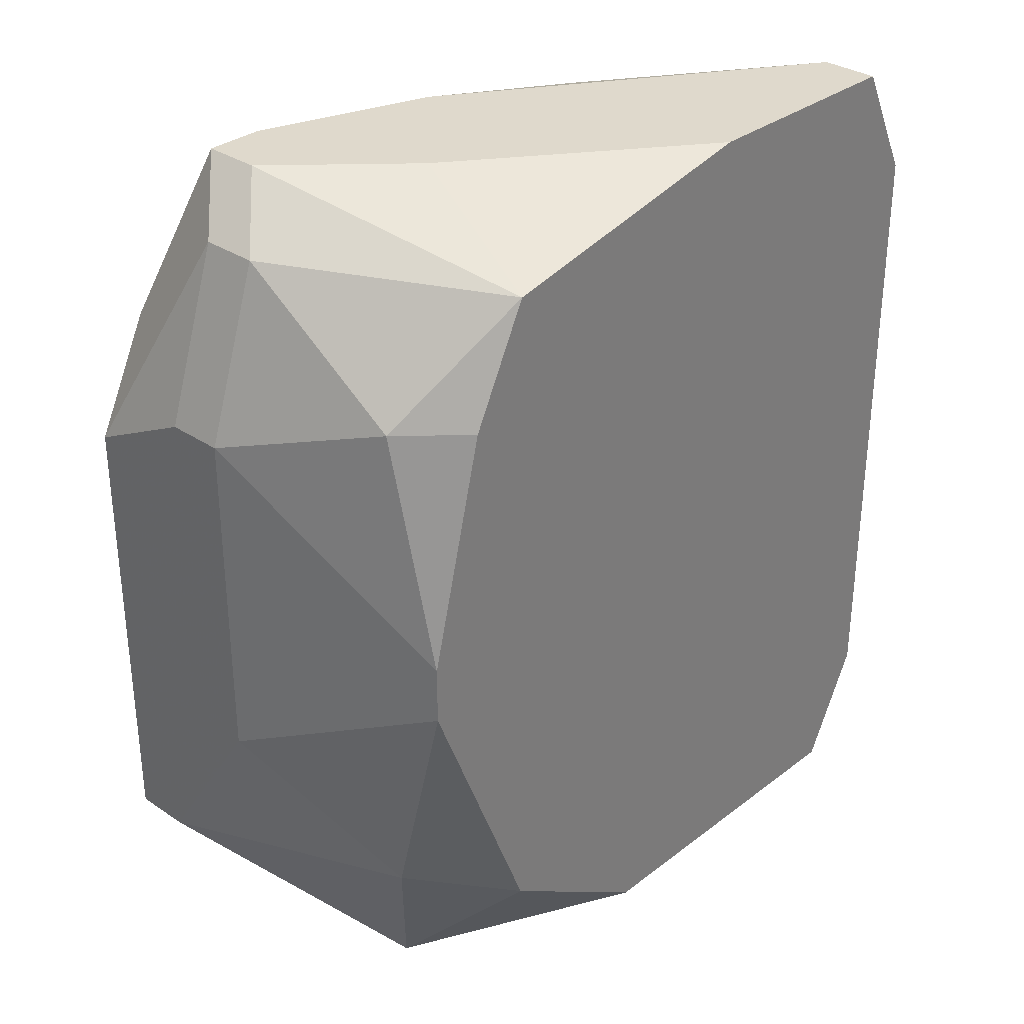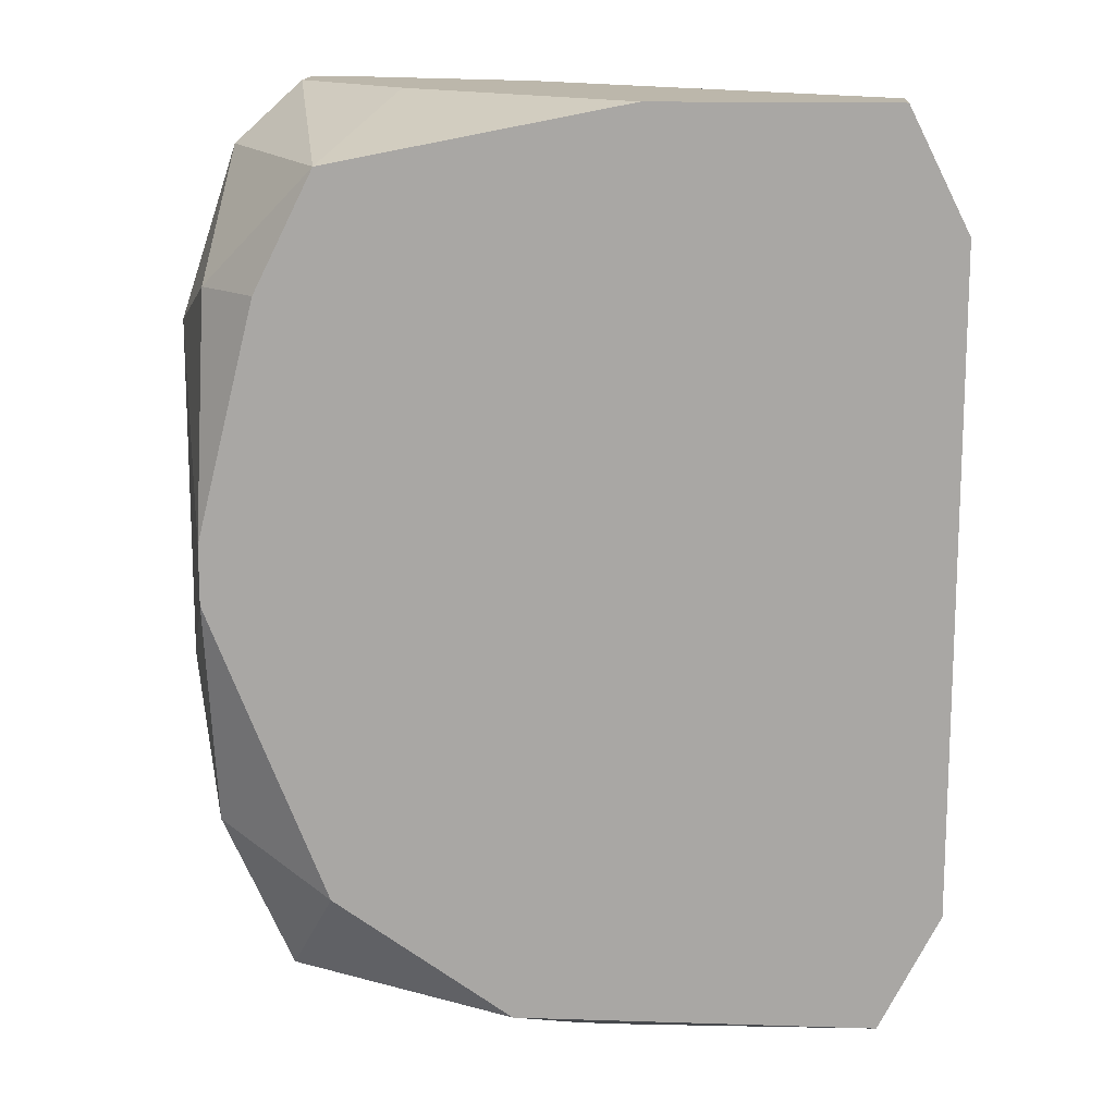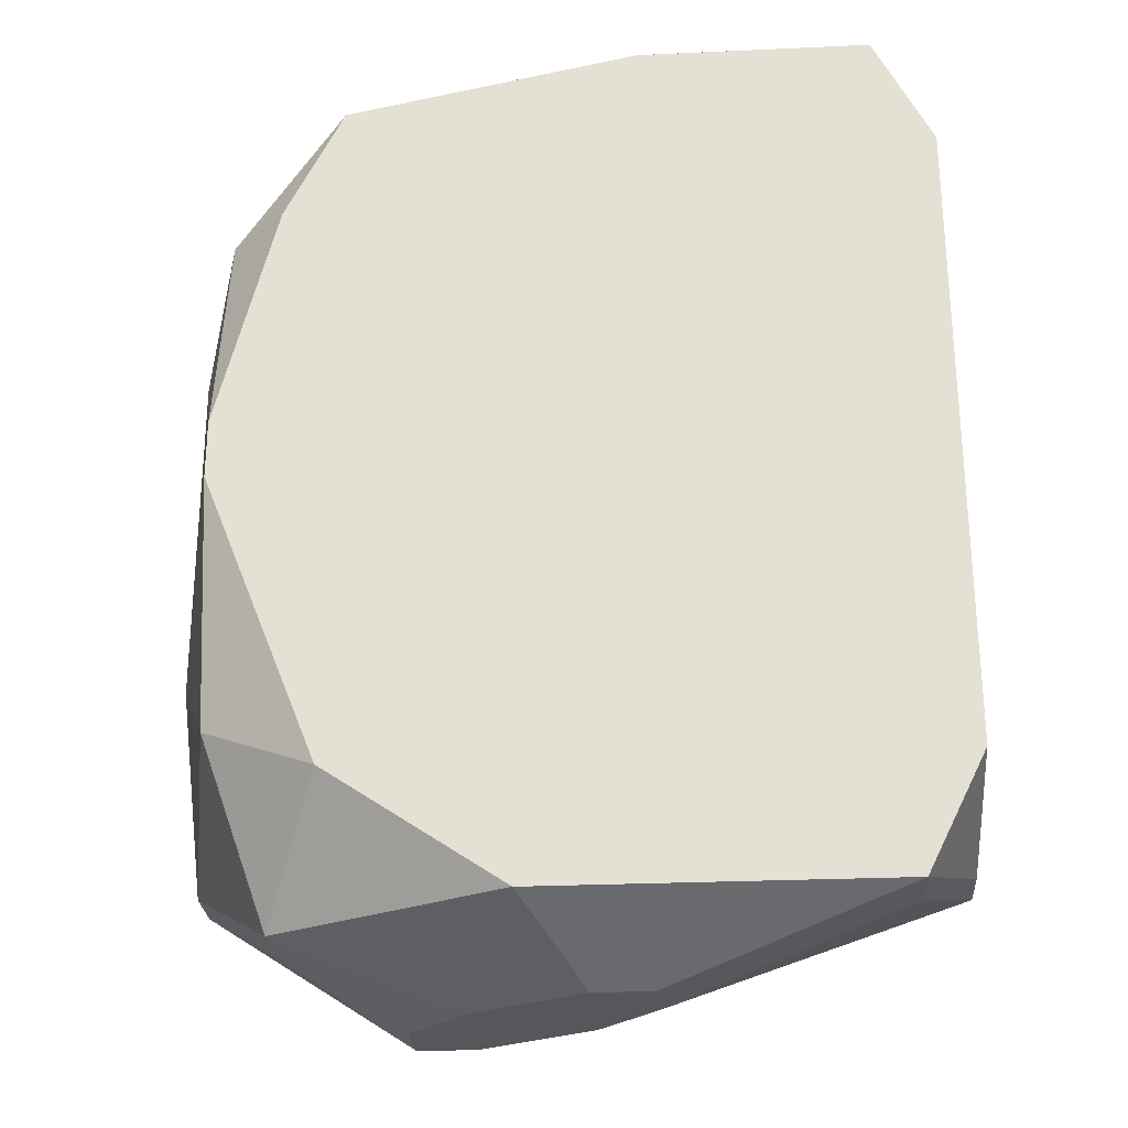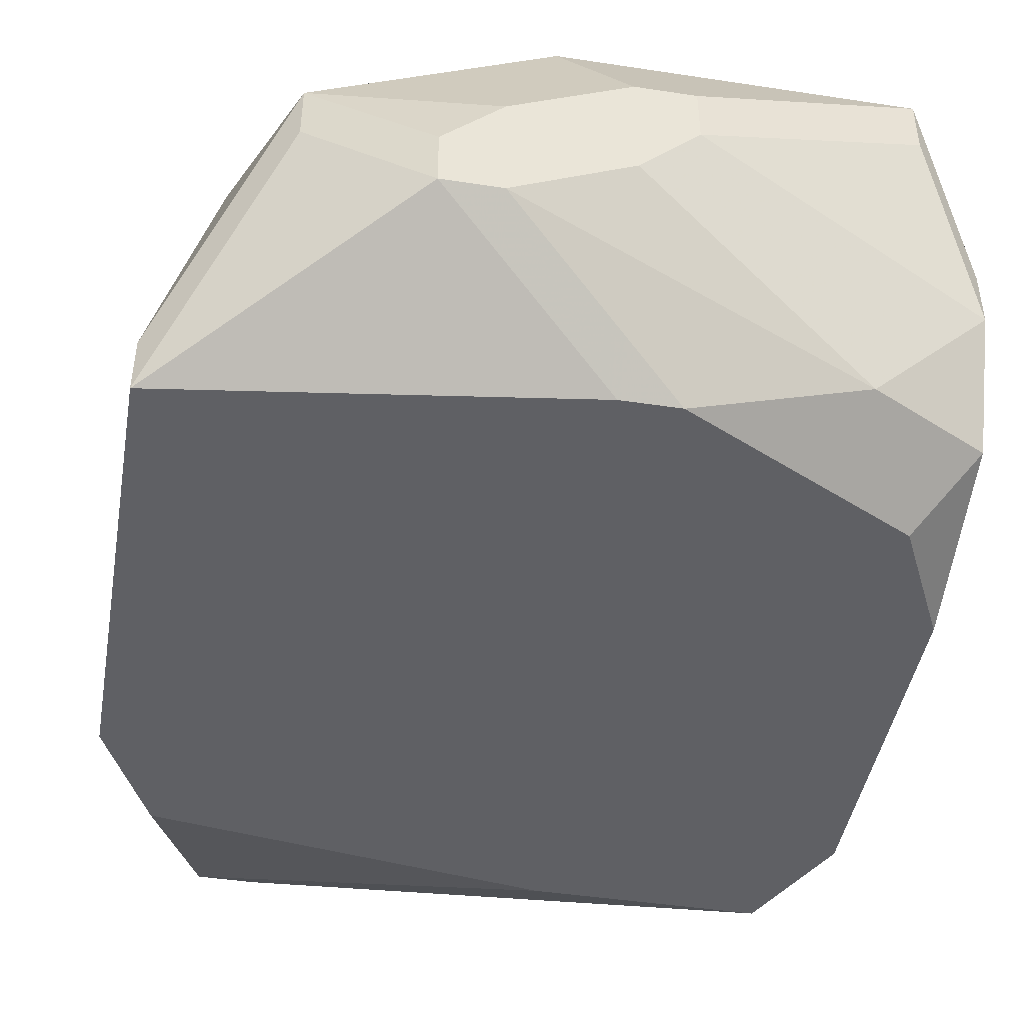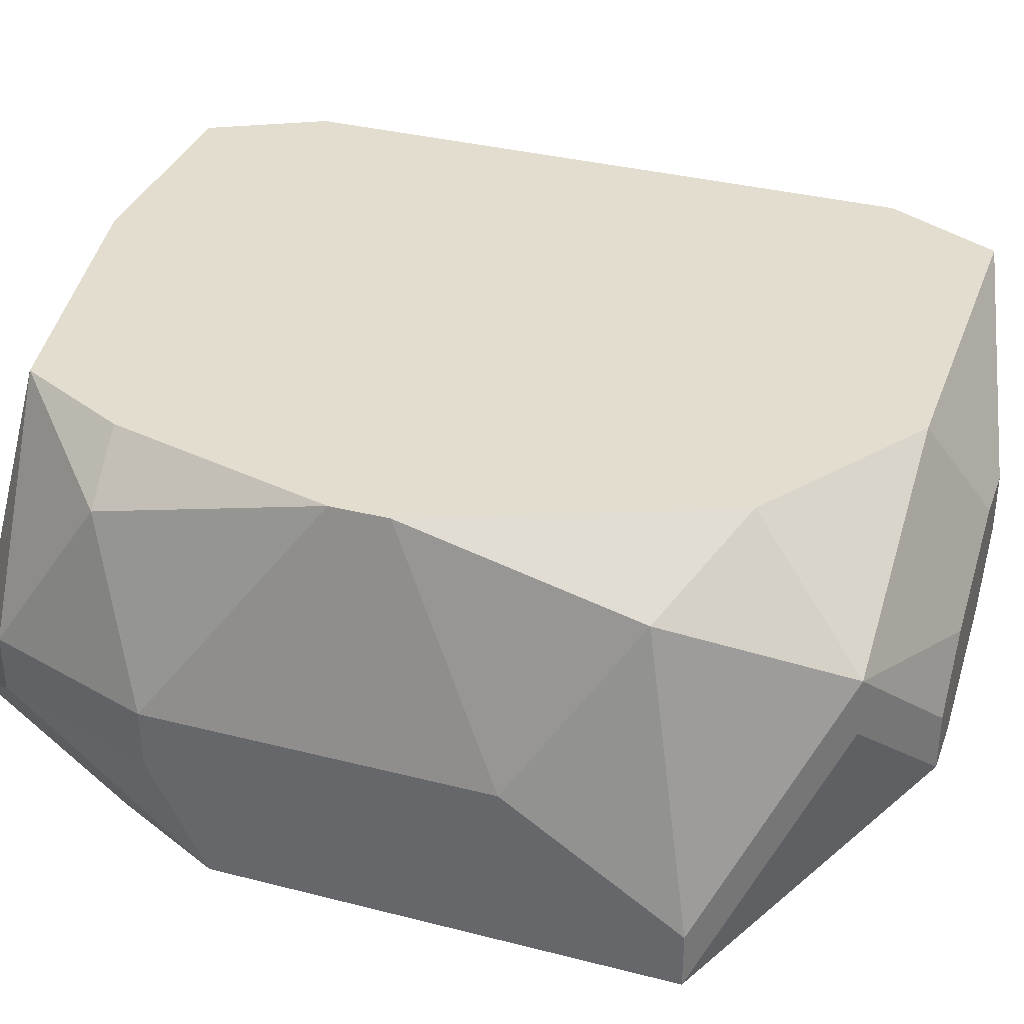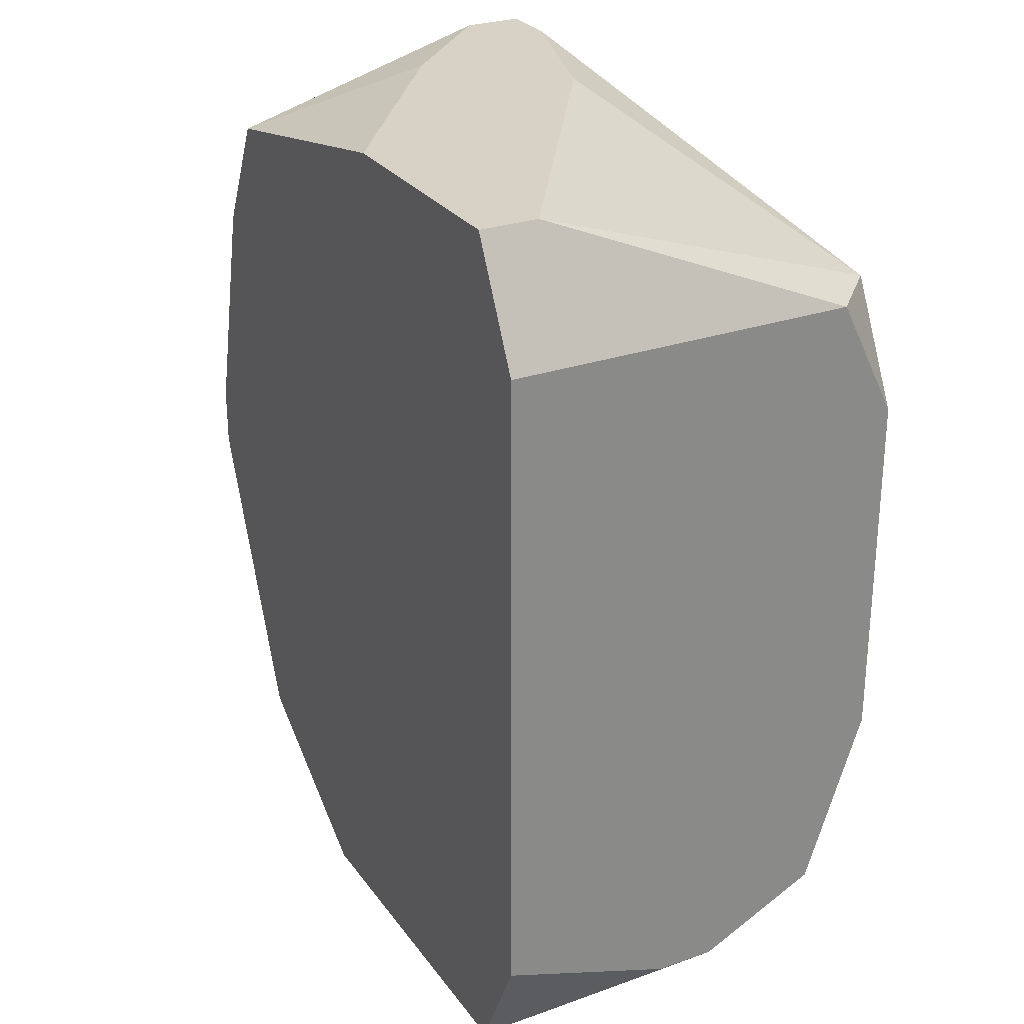
<metadata>
{"format":"obj","ext":"obj","renderer":"f3d","projection":"perspective","resolution":1024,"background":"white","views":[{"elev":32.3,"azim":-46.8,"up":"+Y"},{"elev":14.5,"azim":4.0,"up":"+Y"},{"elev":-26.8,"azim":4.1,"up":"+Y"},{"elev":-44.9,"azim":-10.0,"up":"+Z"},{"elev":34.8,"azim":-71.1,"up":"+Z"},{"elev":27.4,"azim":61.8,"up":"+Y"}]}
</metadata>
<code>
v -0.03197 -0.02023 -0.17
v 0.01884 0.02277 -0.1427
v 0.01884 0.02277 -0.1661
v 0.01884 0.01495 -0.17
v -0.03197 -0.02023 -0.1661
v 0.01884 -0.008501 -0.17
v 0.01884 -0.02023 -0.1427
v 0.01884 -0.02023 -0.1661
v 0.01884 -0.02414 -0.1544
v 0.01884 -0.02414 -0.1583
v 0.01493 0.03059 -0.1427
v 0.01493 0.03059 -0.1466
v 0.01493 0.02277 -0.17
v 0.01493 -0.01632 -0.17
v 0.01493 -0.02805 -0.1427
v 0.01493 -0.02805 -0.1466
v 0.01102 -0.02414 -0.1661
v -0.0007015 0.03059 -0.1427
v -0.0007015 0.02277 -0.17
v -0.0007015 -0.02414 -0.17
v -0.03197 -0.008501 -0.1583
v -0.00461 -0.02414 -0.17
v -0.0007015 -0.03195 -0.1505
v -0.00461 -0.03195 -0.1505
v -0.0007015 -0.03195 -0.1544
v -0.008519 -0.02805 -0.1427
v -0.00461 -0.03195 -0.1583
v -0.008519 0.03059 -0.1622
v -0.01243 -0.03195 -0.1544
v -0.01634 0.03059 -0.1544
v -0.01634 -0.03195 -0.1583
v -0.01243 -0.03195 -0.1622
v -0.01634 -0.03195 -0.1622
v -0.02025 0.02668 -0.1427
v -0.02025 -0.02023 -0.1427
v -0.03197 0.01104 -0.17
v -0.02415 0.03059 -0.1622
v -0.02415 0.03059 -0.1661
v -0.02025 0.03059 -0.1661
v -0.02415 0.01886 -0.1427
v -0.02415 -0.02805 -0.1505
v -0.02415 -0.02805 -0.1544
v -0.02806 0.02668 -0.1583
v -0.03197 0.01495 -0.1622
v -0.02806 0.02668 -0.1622
v -0.02806 0.01886 -0.1466
v -0.02806 0.01886 -0.17
v -0.03197 0.01495 -0.1583
v -0.02806 0.003225 -0.1427
v -0.02806 -0.0006839 -0.1427
v -0.02806 -0.01632 -0.1466
f 46 48 49
f 19 47 38
f 39 28 13
f 39 13 19
f 39 19 38
f 12 3 13
f 12 13 28
f 2 3 12
f 2 12 11
f 4 13 3
f 30 34 18
f 29 26 41
f 42 1 33
f 22 33 1
f 22 20 32
f 22 32 33
f 35 51 41
f 35 41 26
f 5 51 21
f 5 1 42
f 5 42 41
f 5 41 51
f 40 46 49
f 40 34 46
f 37 34 30
f 37 30 18
f 37 18 11
f 37 11 12
f 37 12 28
f 37 28 39
f 37 39 38
f 44 36 1
f 44 1 5
f 44 5 21
f 44 21 48
f 14 20 22
f 14 22 1
f 14 1 36
f 14 36 47
f 14 47 19
f 14 19 13
f 14 13 4
f 14 4 6
f 14 6 8
f 9 10 8
f 9 8 6
f 9 6 4
f 9 4 3
f 9 3 2
f 9 2 7
f 9 7 15
f 16 10 9
f 16 9 15
f 17 32 20
f 17 20 14
f 17 14 8
f 17 8 10
f 24 23 15
f 24 15 26
f 24 26 29
f 31 29 41
f 31 41 42
f 31 42 33
f 50 35 26
f 50 26 15
f 50 15 7
f 50 7 2
f 50 2 11
f 50 11 18
f 50 18 34
f 50 34 40
f 50 40 49
f 50 49 48
f 50 48 21
f 50 21 51
f 50 51 35
f 43 48 46
f 43 46 34
f 43 34 37
f 25 10 16
f 25 16 15
f 25 15 23
f 45 43 37
f 45 37 38
f 45 38 47
f 45 47 36
f 45 36 44
f 45 44 48
f 45 48 43
f 27 25 23
f 27 23 24
f 27 24 29
f 27 29 31
f 27 31 33
f 27 33 32
f 27 32 17
f 27 17 10
f 27 10 25

</code>
